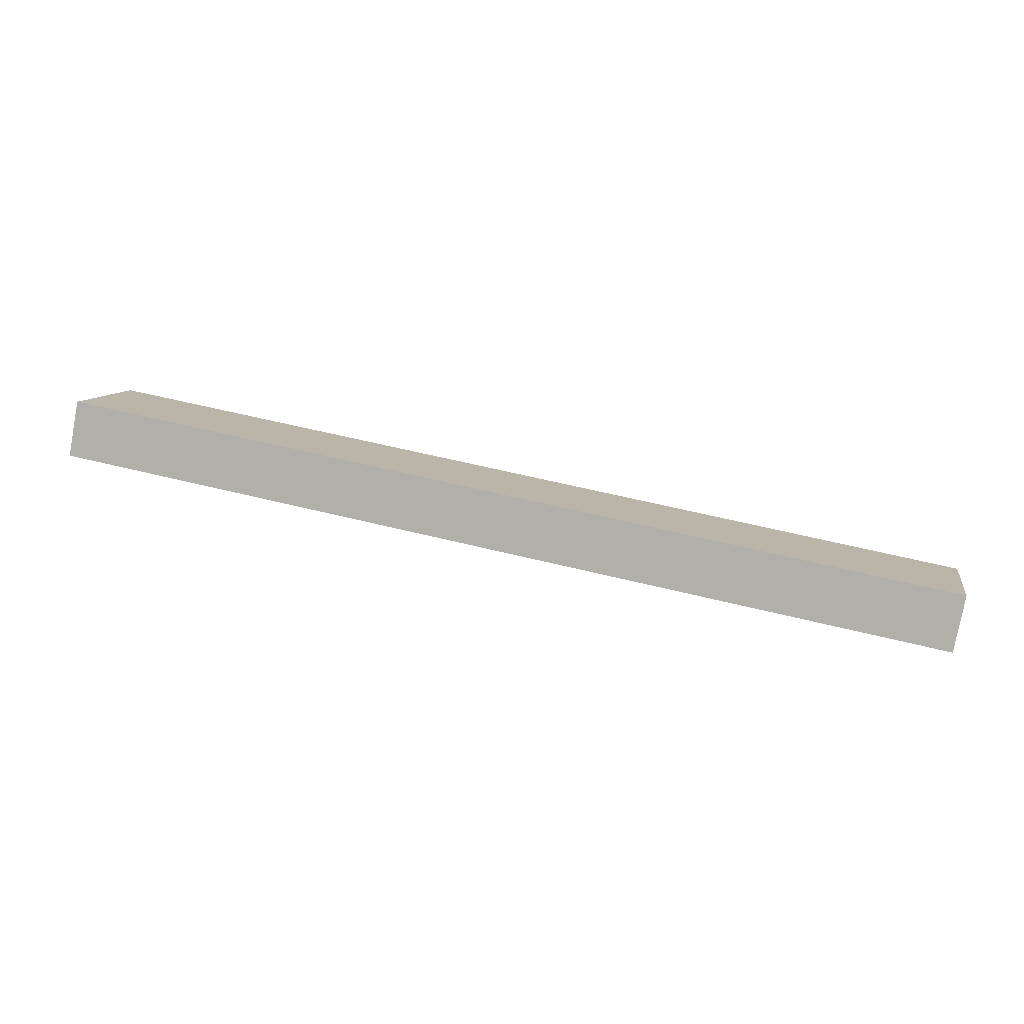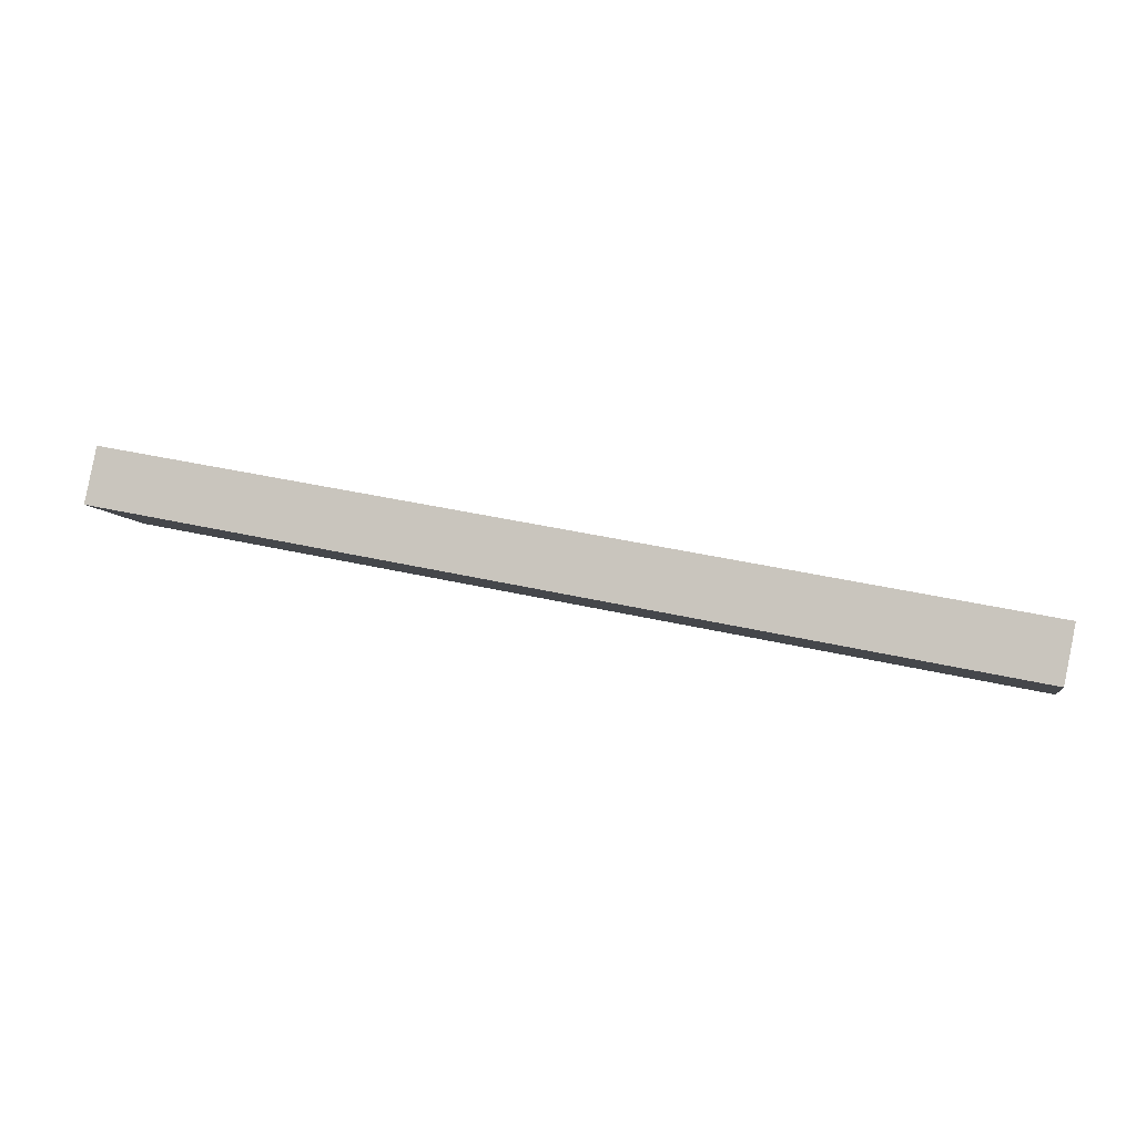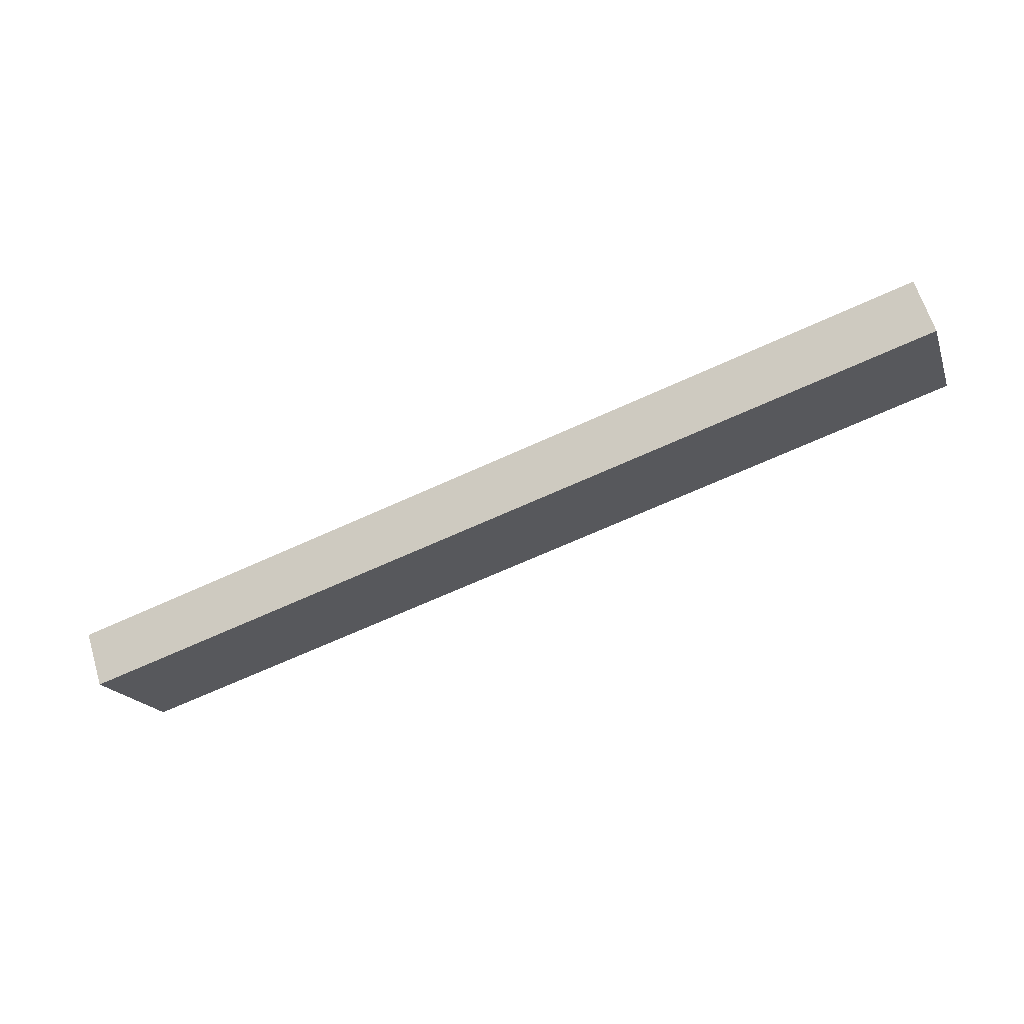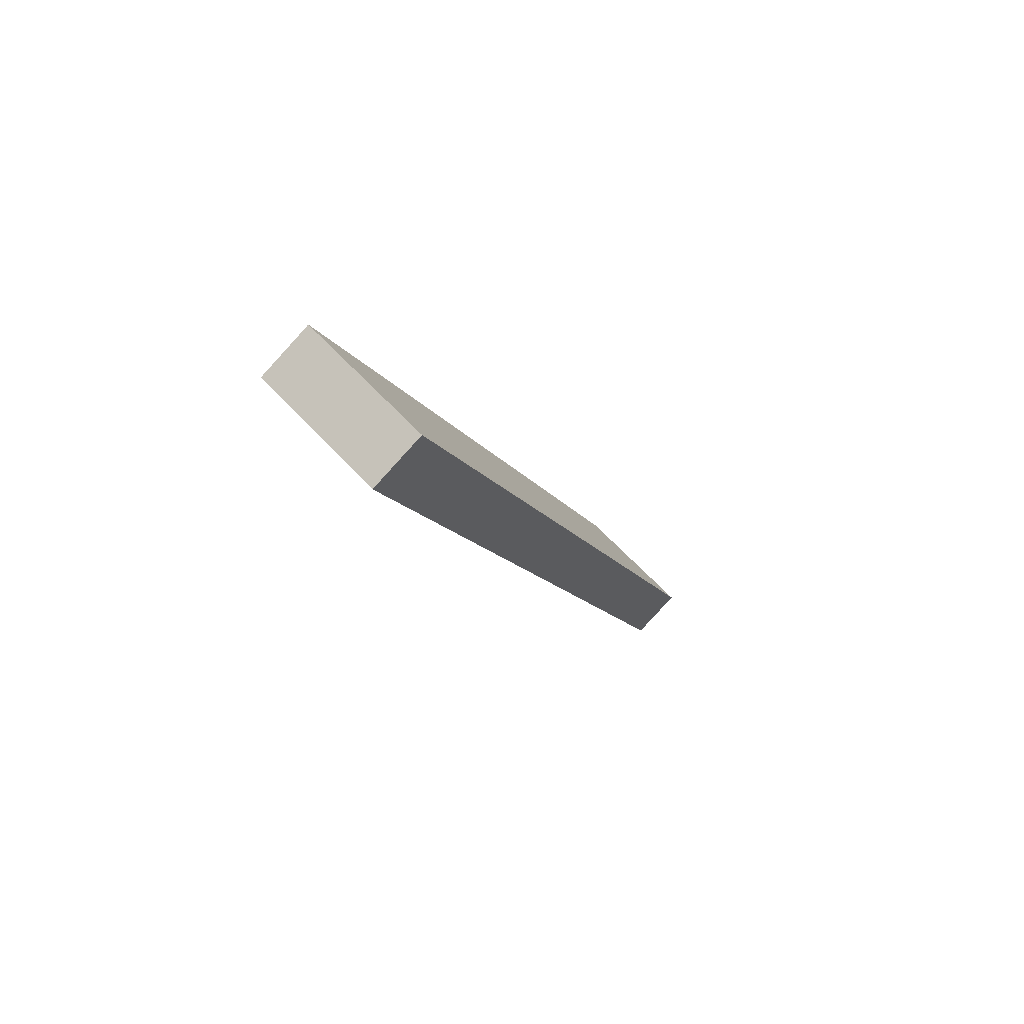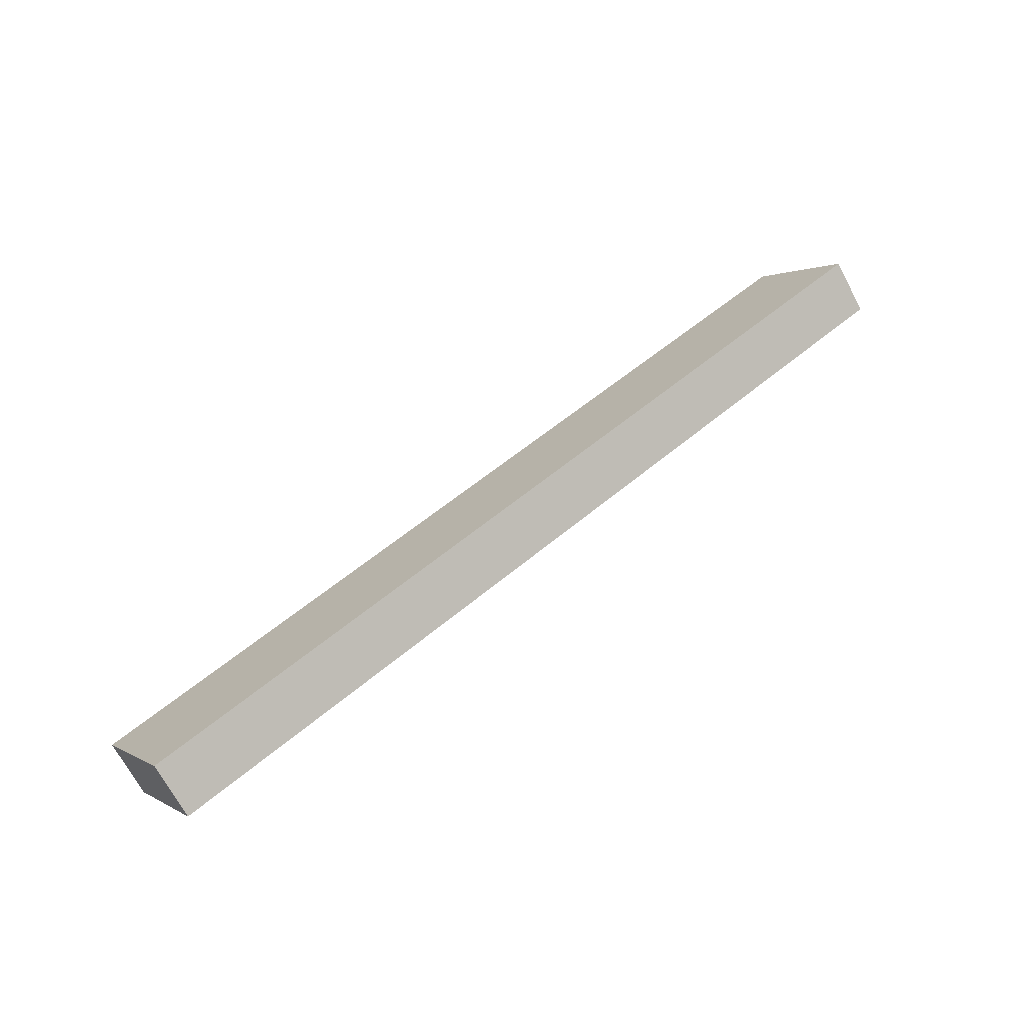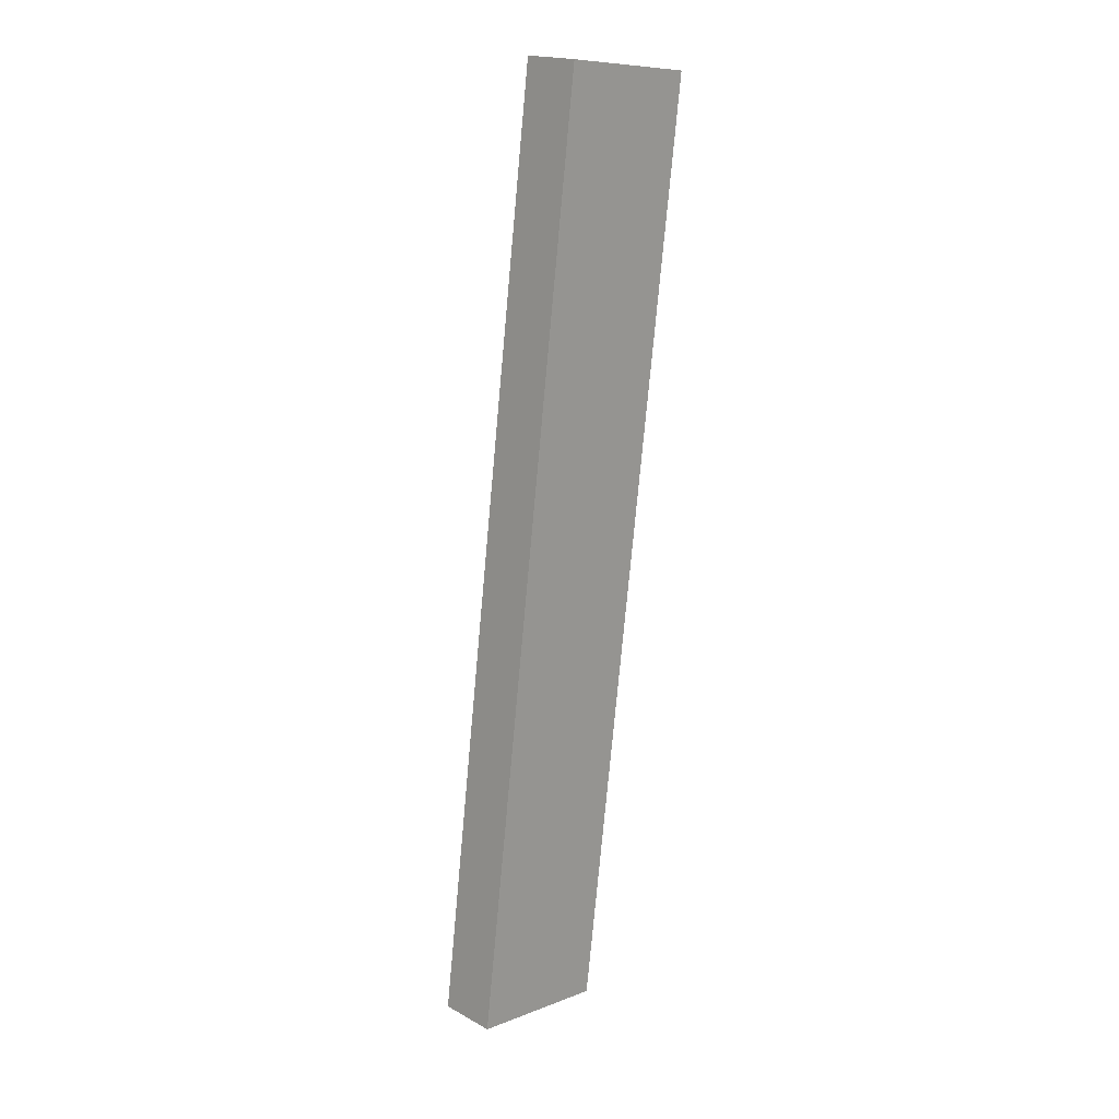
<metadata>
{"format":"obj","ext":"obj","renderer":"f3d","projection":"perspective","resolution":1024,"background":"white","views":[{"elev":55.0,"azim":15.0,"up":"+Z"},{"elev":39.8,"azim":-164.0,"up":"+Y"},{"elev":-66.7,"azim":-155.3,"up":"+Z"},{"elev":-11.1,"azim":107.3,"up":"+Z"},{"elev":54.6,"azim":-42.1,"up":"+Z"},{"elev":-75.9,"azim":84.8,"up":"+Y"}]}
</metadata>
<code>
g default
v -0.9812 0.2822 -1.984
v 0.9812 0.2822 -1.984
v -0.9812 0.3691 -1.897
v 0.9812 0.3691 -1.897
v -0.9812 0.5797 -2.108
v 0.9812 0.5797 -2.108
v -0.9812 0.4928 -2.195
v 0.9812 0.4928 -2.195
g KarWing1:pCube1
f 1 2 3
f 3 2 4
f 3 4 5
f 5 4 6
f 5 6 7
f 7 6 8
f 7 8 1
f 1 8 2
f 2 8 4
f 4 8 6
f 7 1 5
f 5 1 3

</code>
